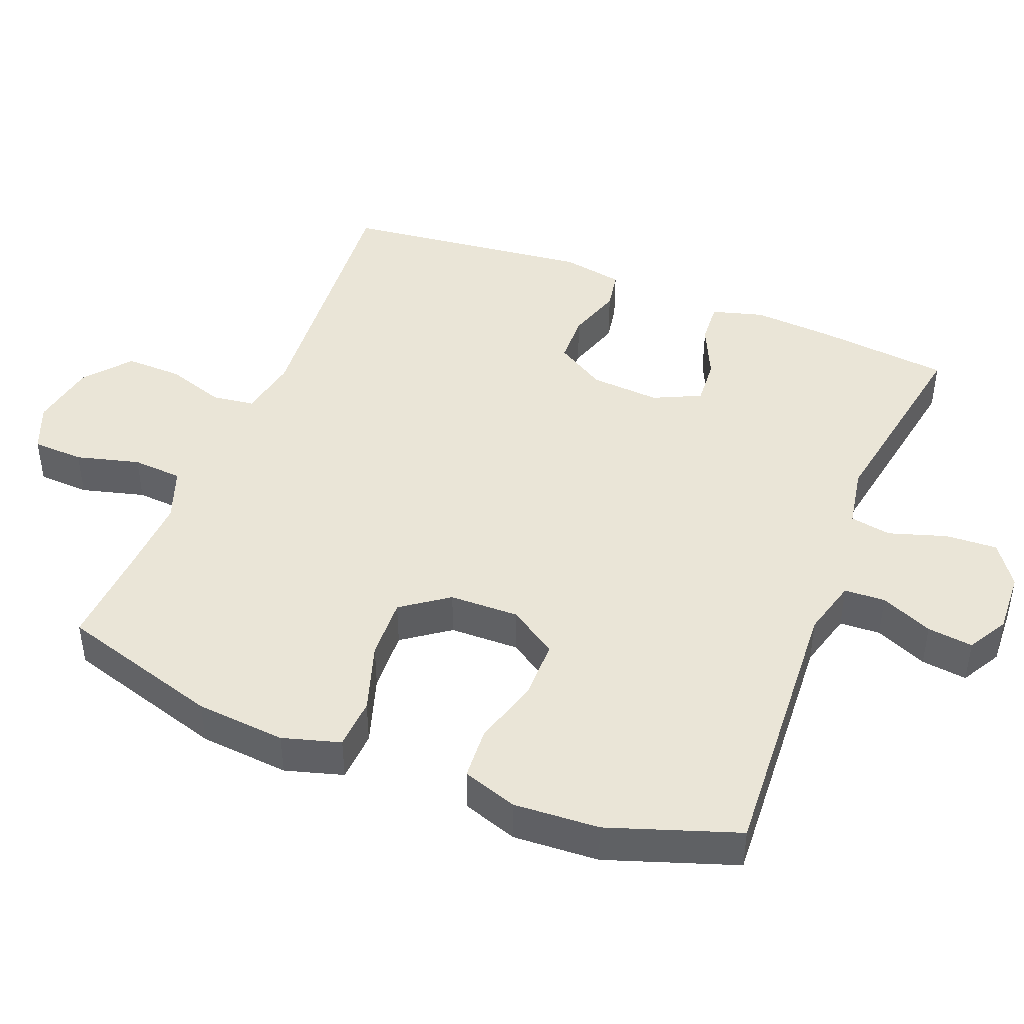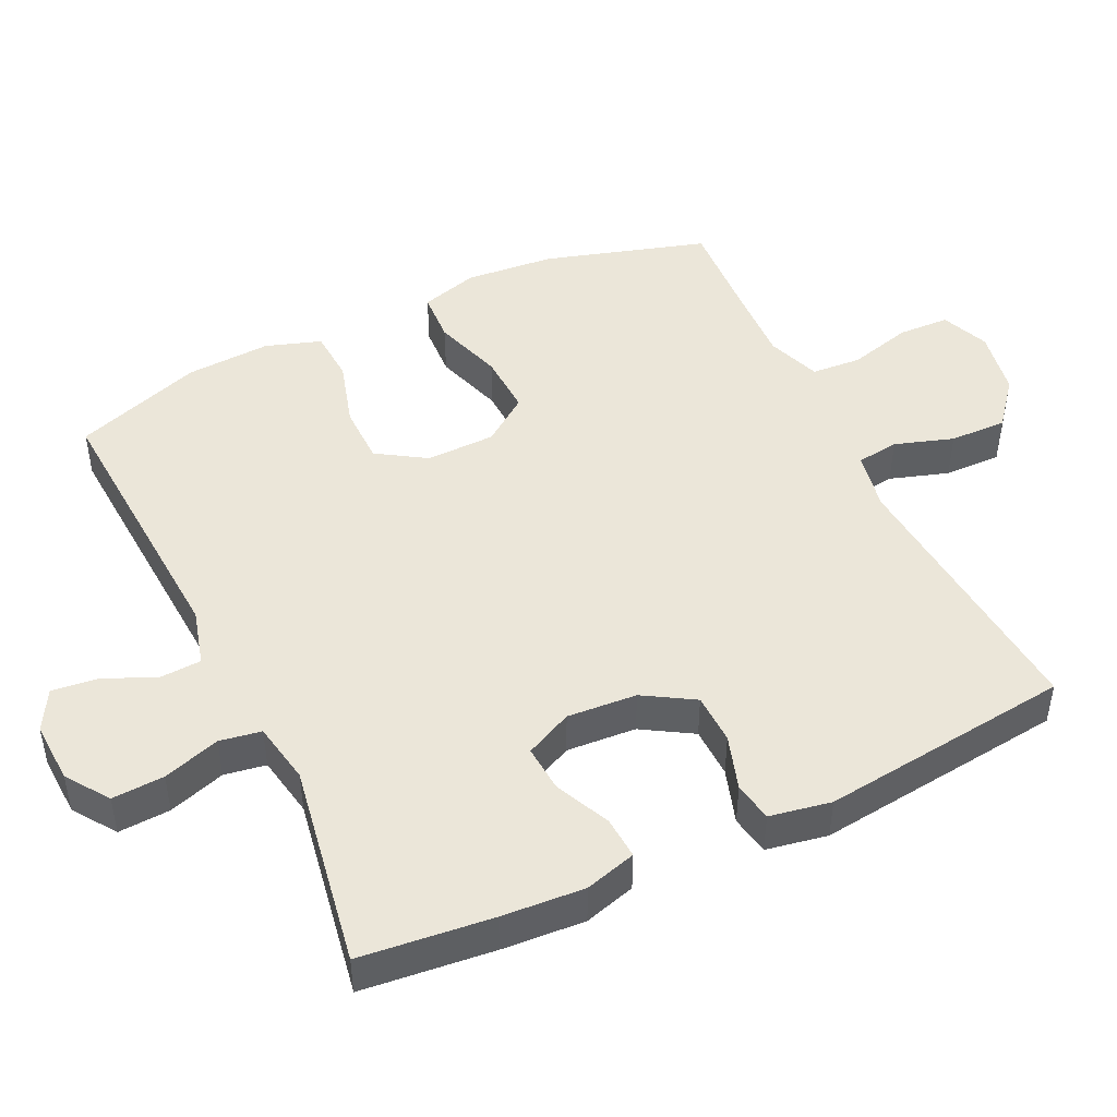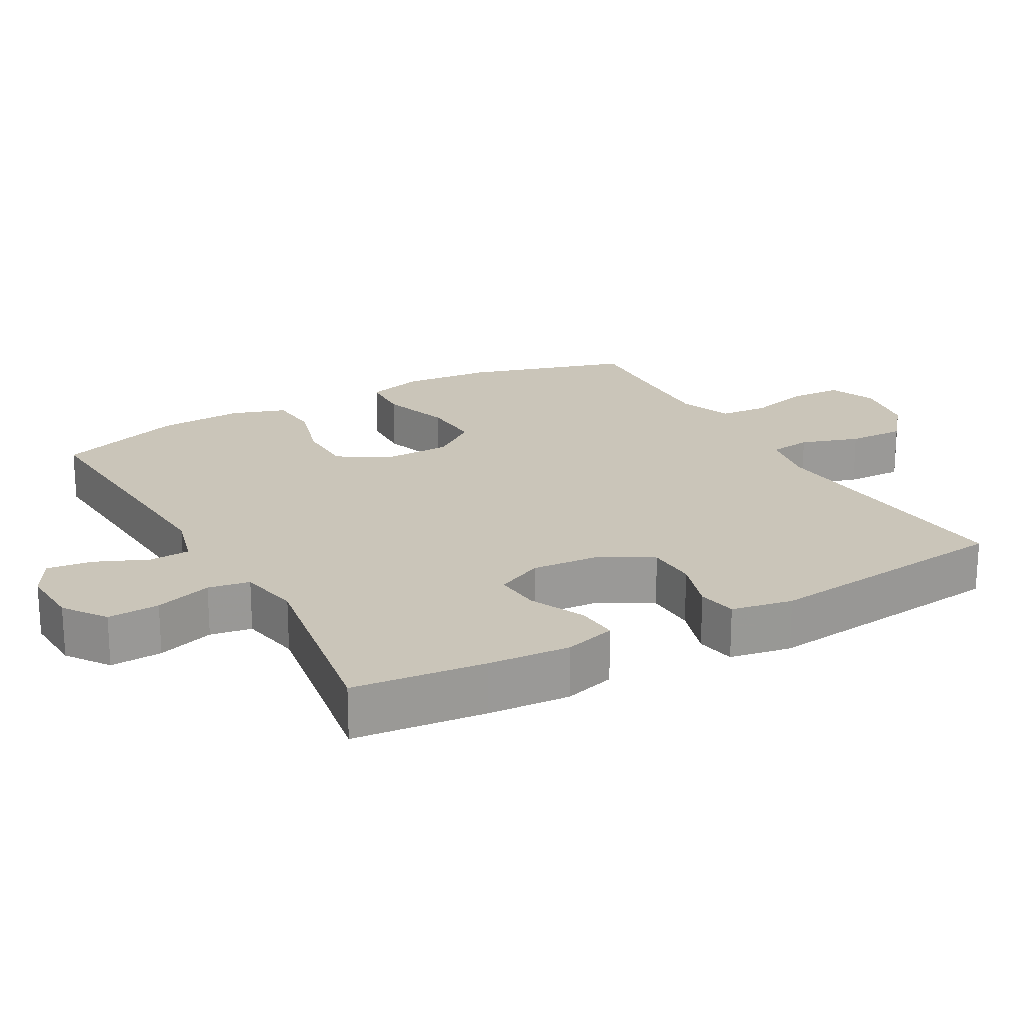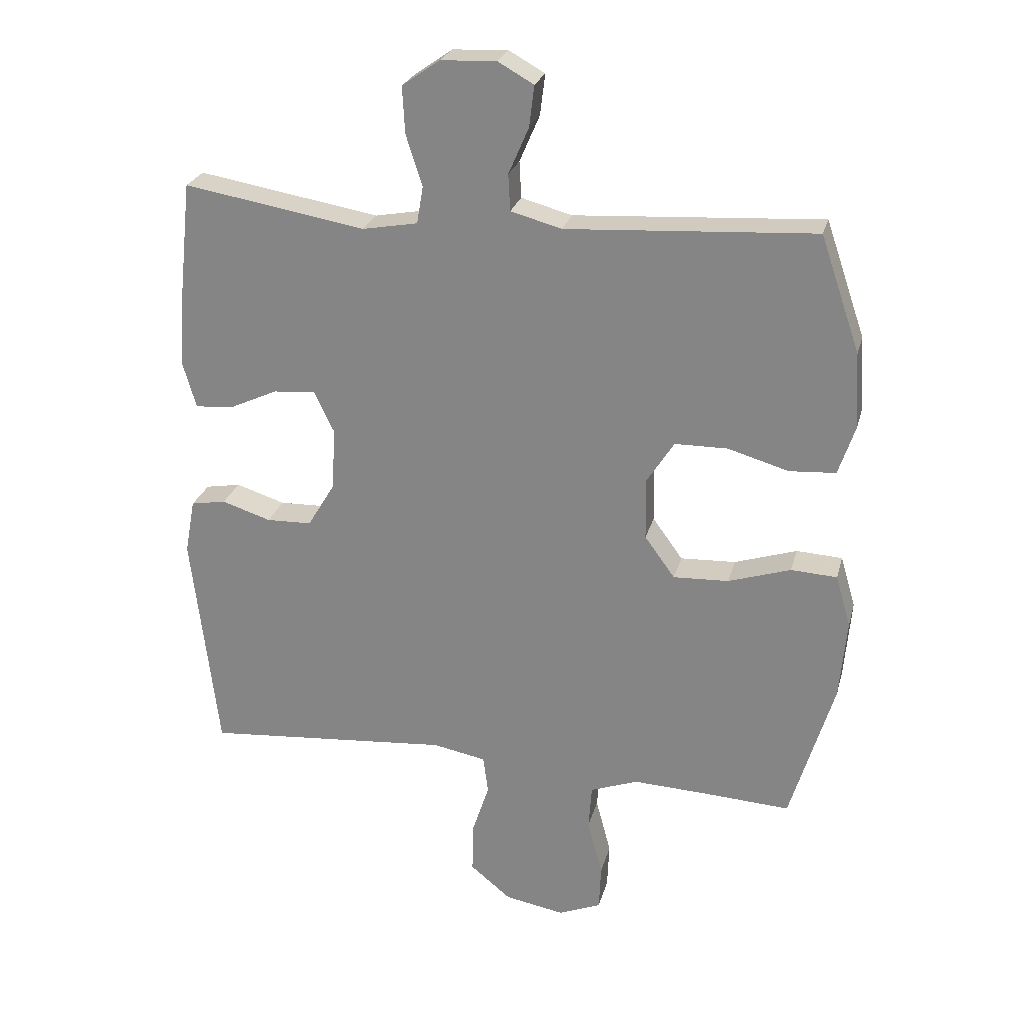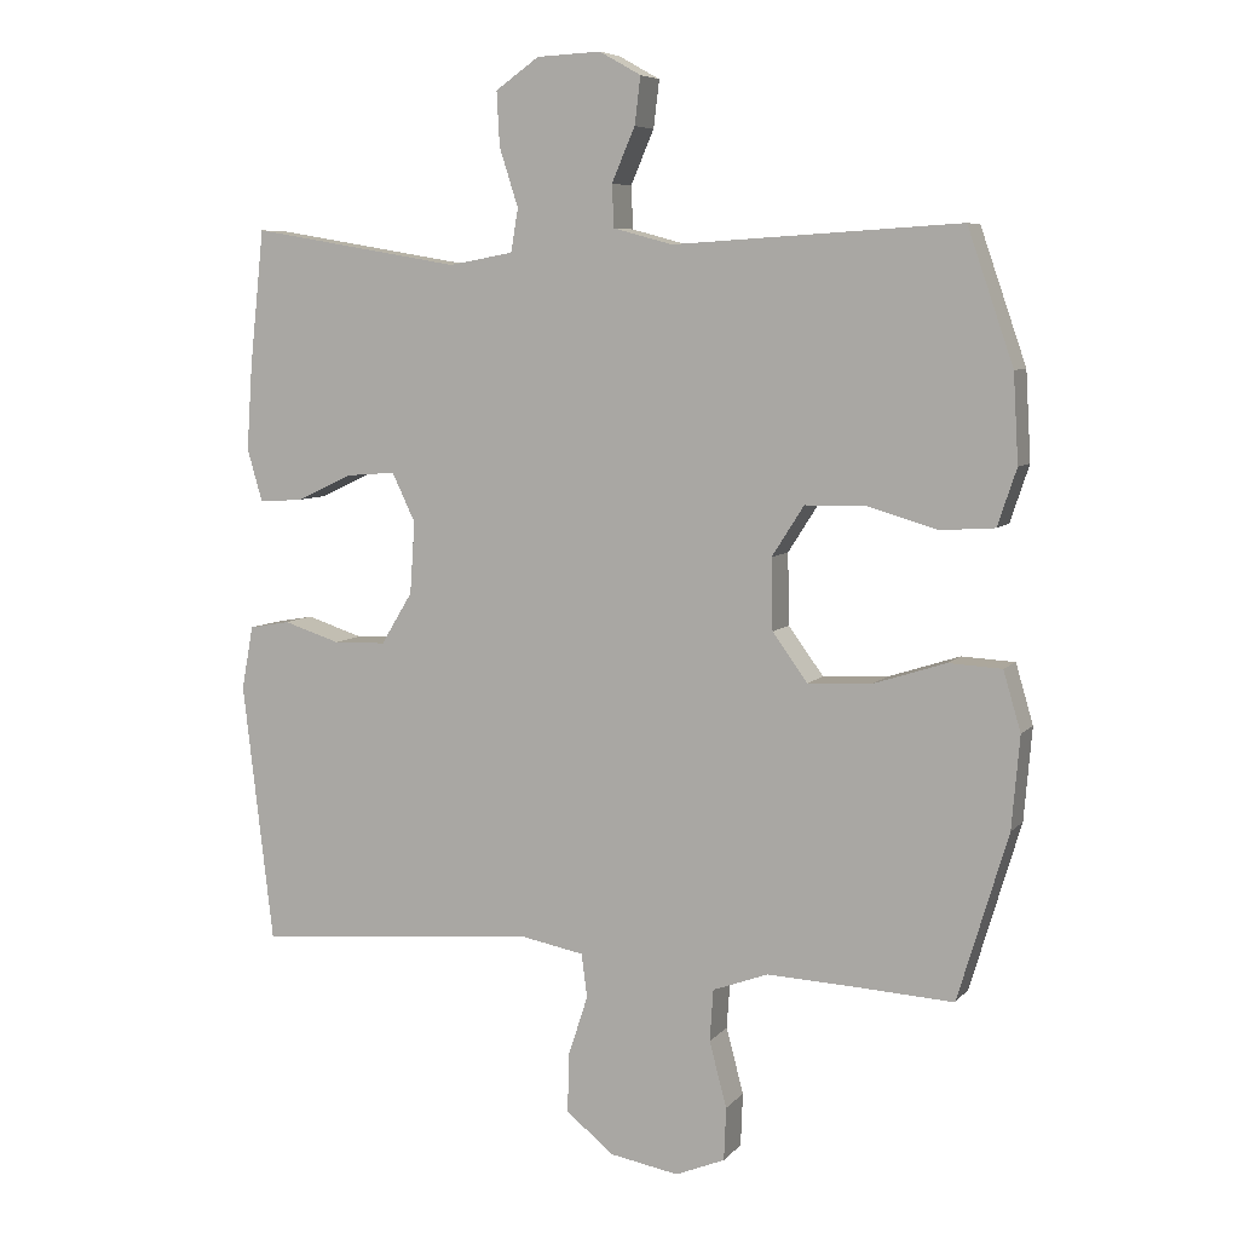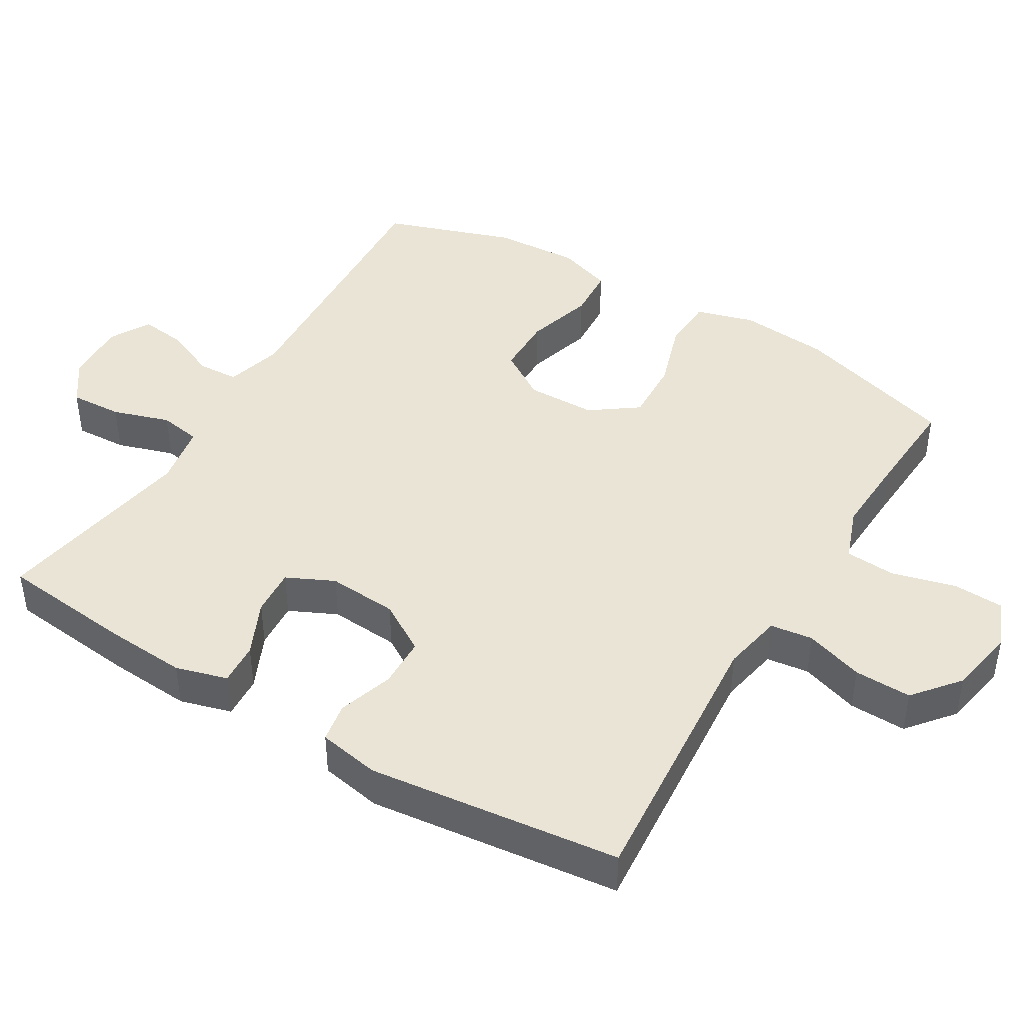
<metadata>
{"format":"obj","ext":"obj","renderer":"f3d","projection":"perspective","resolution":1024,"background":"white","views":[{"elev":44.4,"azim":-68.3,"up":"+Y"},{"elev":46.8,"azim":64.5,"up":"+Y"},{"elev":20.7,"azim":60.7,"up":"+Y"},{"elev":25.3,"azim":-165.9,"up":"+Z"},{"elev":6.8,"azim":-158.6,"up":"+Z"},{"elev":43.6,"azim":121.1,"up":"+Y"}]}
</metadata>
<code>
v 0.5 0.07 0.5
v 0.52 0.07 0.313
v 0.528 0.07 0.196
v 0.507 0.07 0.123
v 0.447 0.07 0.127
v 0.369 0.07 0.163
v 0.302 0.07 0.168
v 0.27 0.07 0.101
v 0.277 0.07 0.002
v 0.32 0.07 -0.069
v 0.392 0.07 -0.071
v 0.47 0.07 -0.046
v 0.526 0.07 -0.056
v 0.542 0.07 -0.143
v 0.5 0.07 -0.5
v 0.108 0.07 -0.467
v 0.023 0.07 -0.483
v 0.015 0.07 -0.543
v 0.042 0.07 -0.626
v 0.044 0.07 -0.707
v -0.021 0.07 -0.76
v -0.116 0.07 -0.777
v -0.184 0.07 -0.749
v -0.187 0.07 -0.676
v -0.163 0.07 -0.586
v -0.168 0.07 -0.515
v -0.244 0.07 -0.487
v -0.358 0.07 -0.492
v -0.5 0.07 -0.5
v -0.569 0.07 -0.27
v -0.58 0.07 -0.143
v -0.556 0.07 -0.061
v -0.483 0.07 -0.057
v -0.384 0.07 -0.089
v -0.296 0.07 -0.093
v -0.248 0.07 -0.027
v -0.246 0.07 0.071
v -0.29 0.07 0.14
v -0.374 0.07 0.141
v -0.47 0.07 0.113
v -0.544 0.07 0.118
v -0.57 0.07 0.196
v -0.563 0.07 0.317
v -0.5 0.07 0.5
v -0.106 0.07 0.476
v -0.025 0.07 0.498
v -0.022 0.07 0.556
v -0.054 0.07 0.63
v -0.062 0.07 0.695
v -0.005 0.07 0.727
v 0.083 0.07 0.723
v 0.143 0.07 0.681
v 0.139 0.07 0.607
v 0.113 0.07 0.526
v 0.123 0.07 0.467
v 0.211 0.07 0.451
v 0.5 0 0.5
v 0.52 0 0.313
v 0.528 0 0.196
v 0.507 0 0.123
v 0.447 0 0.127
v 0.369 0 0.163
v 0.302 0 0.168
v 0.27 0 0.101
v 0.277 0 0.002
v 0.32 0 -0.069
v 0.392 0 -0.071
v 0.47 0 -0.046
v 0.526 0 -0.056
v 0.542 0 -0.143
v 0.5 0 -0.5
v 0.108 0 -0.467
v 0.023 0 -0.483
v 0.015 0 -0.543
v 0.042 0 -0.626
v 0.044 0 -0.707
v -0.021 0 -0.76
v -0.116 0 -0.777
v -0.184 0 -0.749
v -0.187 0 -0.676
v -0.163 0 -0.586
v -0.168 0 -0.515
v -0.244 0 -0.487
v -0.358 0 -0.492
v -0.5 0 -0.5
v -0.569 0 -0.27
v -0.58 0 -0.143
v -0.556 0 -0.061
v -0.483 0 -0.057
v -0.384 0 -0.089
v -0.296 0 -0.093
v -0.248 0 -0.027
v -0.246 0 0.071
v -0.29 0 0.14
v -0.374 0 0.141
v -0.47 0 0.113
v -0.544 0 0.118
v -0.57 0 0.196
v -0.563 0 0.317
v -0.5 0 0.5
v -0.106 0 0.476
v -0.025 0 0.498
v -0.022 0 0.556
v -0.054 0 0.63
v -0.062 0 0.695
v -0.005 0 0.727
v 0.083 0 0.723
v 0.143 0 0.681
v 0.139 0 0.607
v 0.113 0 0.526
v 0.123 0 0.467
v 0.211 0 0.451
f 51 52 53 54
f 49 50 51 54
f 47 48 49 54
f 46 47 54 55
f 45 46 55
f 42 43 44 45
f 42 45 55 56
f 39 40 41 42
f 38 39 42 56
f 31 32 33 34
f 31 34 35
f 28 29 30 31
f 27 28 31 35
f 26 27 35 36
f 22 23 24 25
f 22 25 26
f 18 19 20 21
f 17 18 21 22
f 13 14 15 16
f 11 12 13 16
f 10 11 16 17
f 9 10 17
f 8 9 17
f 3 4 5 6
f 3 6 7
f 2 3 7
f 1 2 7
f 37 38 56 1
f 8 17 22 26
f 7 8 26 36
f 1 7 36 37
f 110 109 108 107
f 110 107 106 105
f 110 105 104 103
f 111 110 103 102
f 111 102 101
f 101 100 99 98
f 112 111 101 98
f 98 97 96 95
f 112 98 95 94
f 90 89 88 87
f 91 90 87
f 87 86 85 84
f 91 87 84 83
f 92 91 83 82
f 81 80 79 78
f 82 81 78
f 77 76 75 74
f 78 77 74 73
f 72 71 70 69
f 72 69 68 67
f 73 72 67 66
f 73 66 65
f 73 65 64
f 62 61 60 59
f 63 62 59
f 63 59 58
f 63 58 57
f 57 112 94 93
f 82 78 73 64
f 92 82 64 63
f 93 92 63 57
f 1 57 58 2
f 2 58 59 3
f 3 59 60 4
f 4 60 61 5
f 5 61 62 6
f 6 62 63 7
f 7 63 64 8
f 8 64 65 9
f 9 65 66 10
f 10 66 67 11
f 11 67 68 12
f 12 68 69 13
f 13 69 70 14
f 14 70 71 15
f 15 71 72 16
f 16 72 73 17
f 17 73 74 18
f 18 74 75 19
f 19 75 76 20
f 20 76 77 21
f 21 77 78 22
f 22 78 79 23
f 23 79 80 24
f 24 80 81 25
f 25 81 82 26
f 26 82 83 27
f 27 83 84 28
f 28 84 85 29
f 29 85 86 30
f 30 86 87 31
f 31 87 88 32
f 32 88 89 33
f 33 89 90 34
f 34 90 91 35
f 35 91 92 36
f 36 92 93 37
f 37 93 94 38
f 38 94 95 39
f 39 95 96 40
f 40 96 97 41
f 41 97 98 42
f 42 98 99 43
f 43 99 100 44
f 44 100 101 45
f 45 101 102 46
f 46 102 103 47
f 47 103 104 48
f 48 104 105 49
f 49 105 106 50
f 50 106 107 51
f 51 107 108 52
f 52 108 109 53
f 53 109 110 54
f 54 110 111 55
f 55 111 112 56
f 56 112 57 1

</code>
